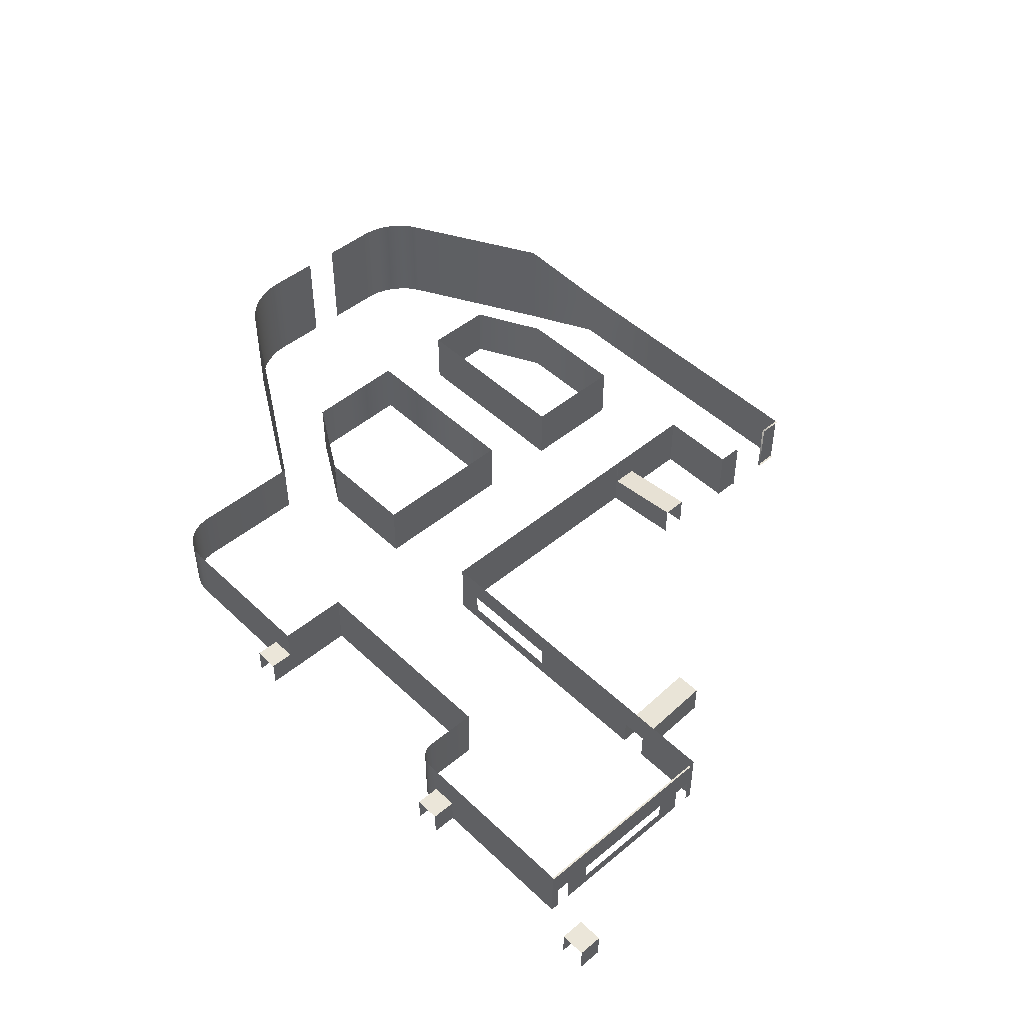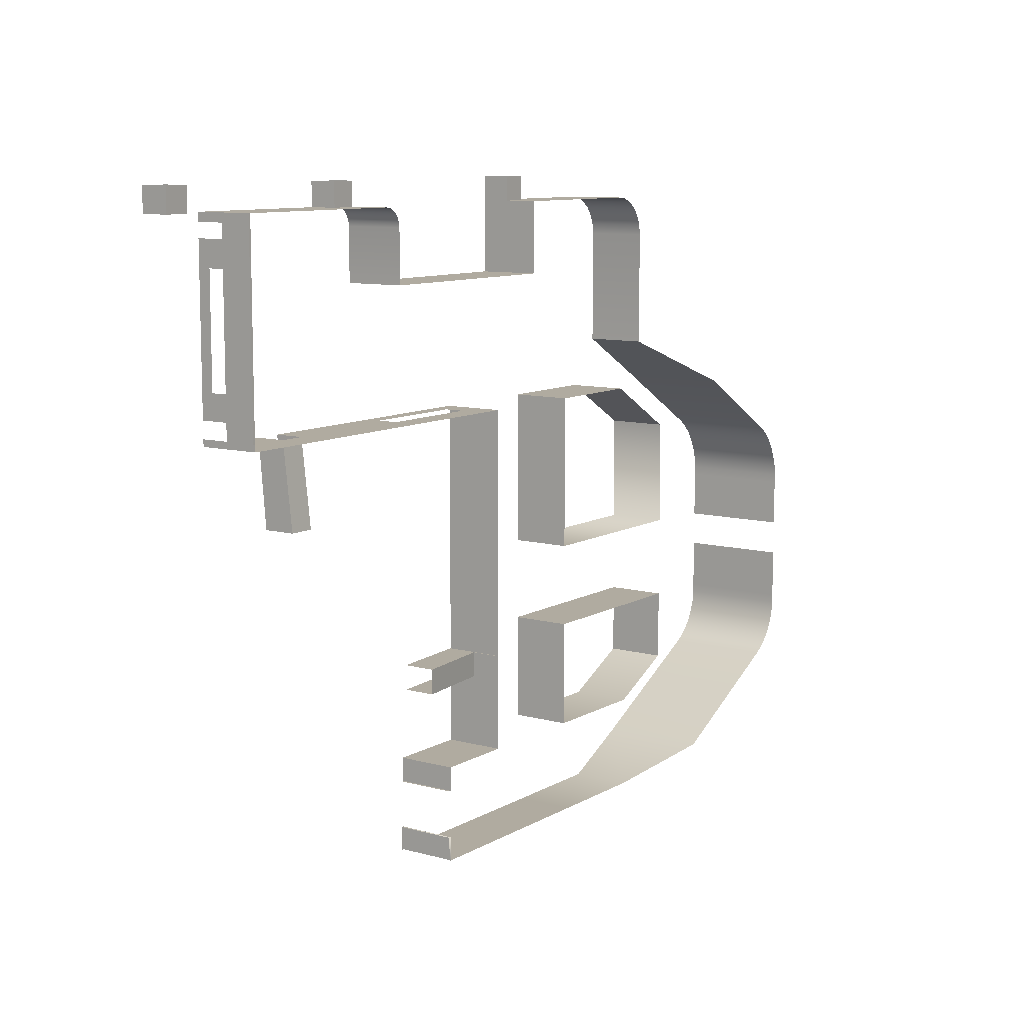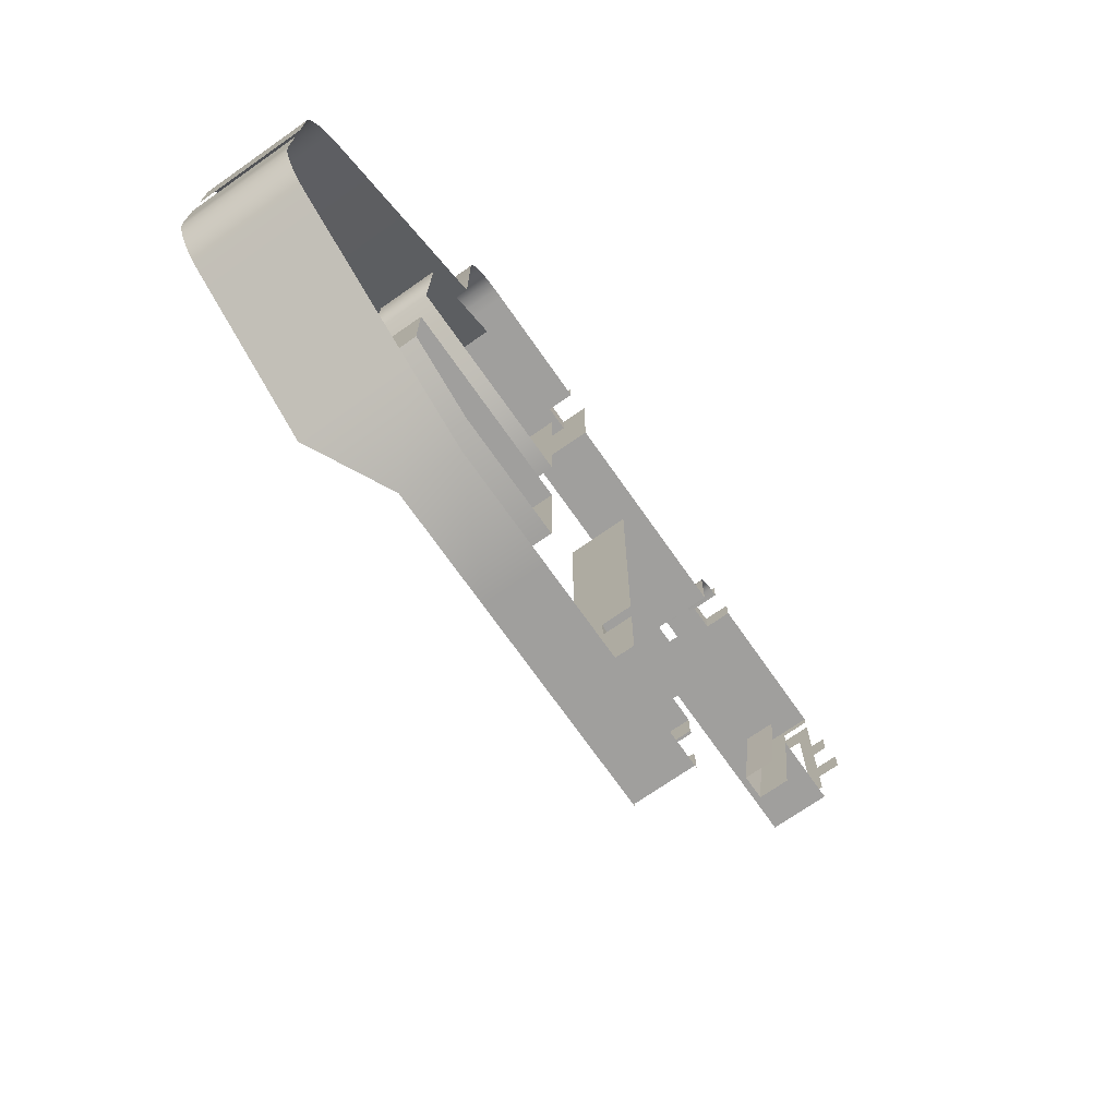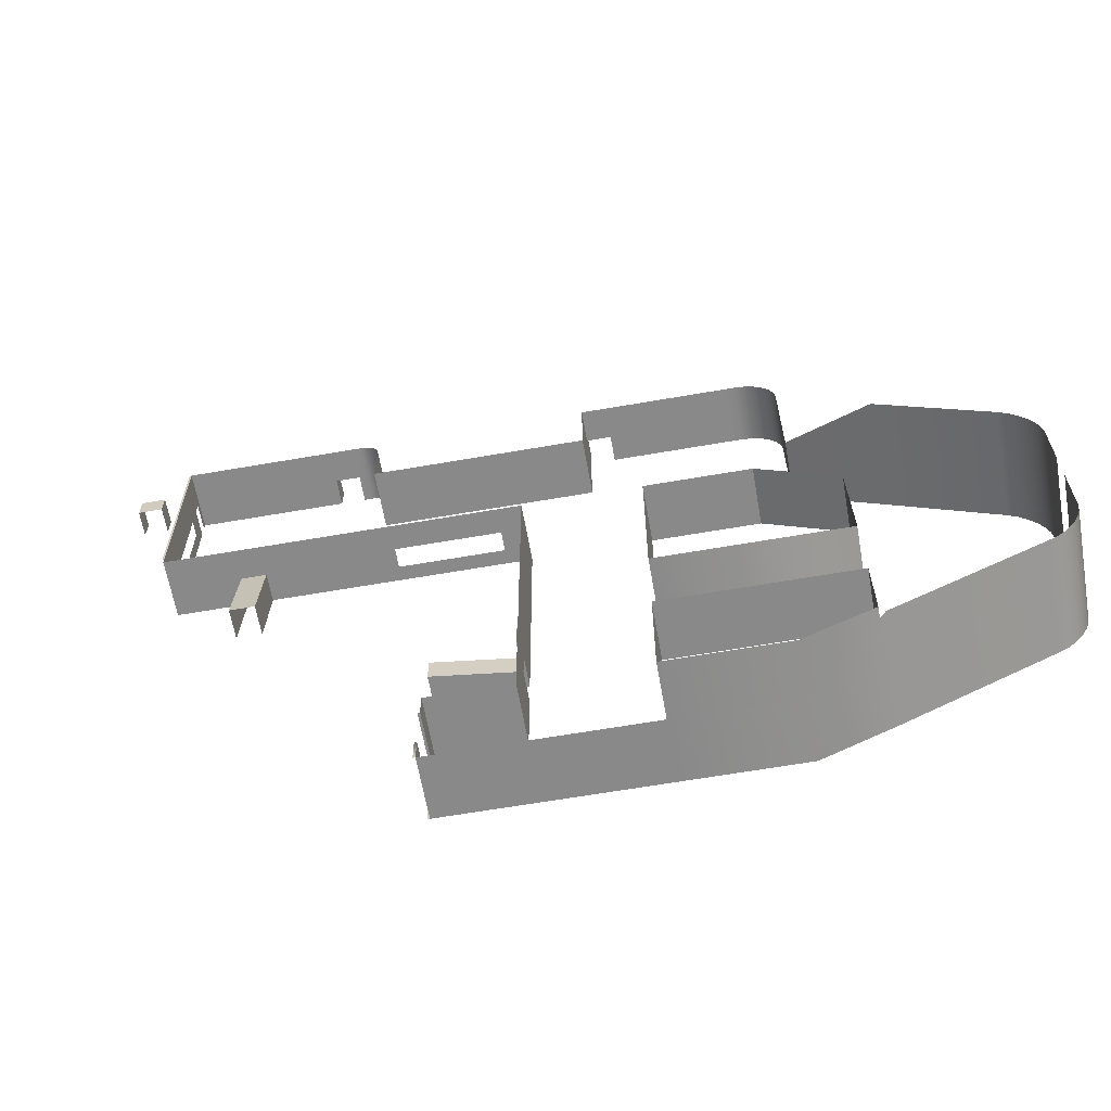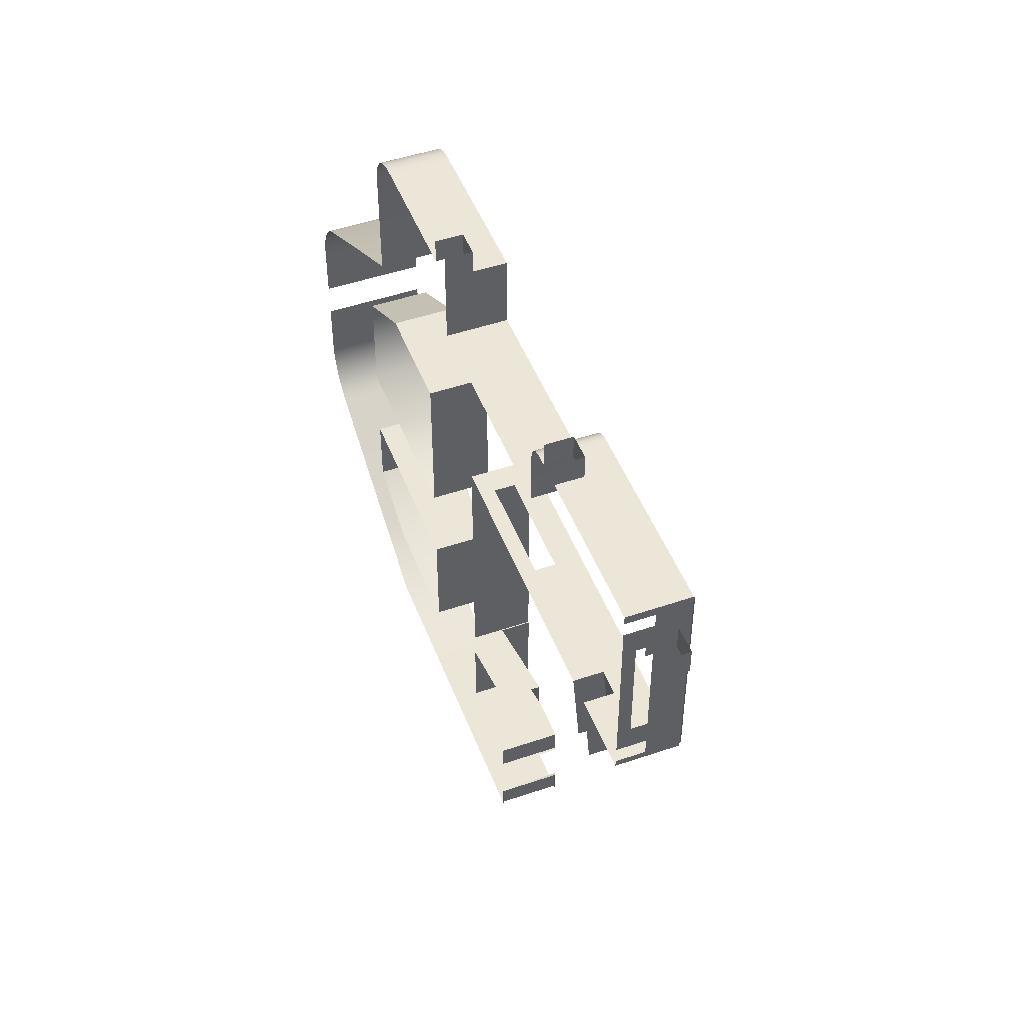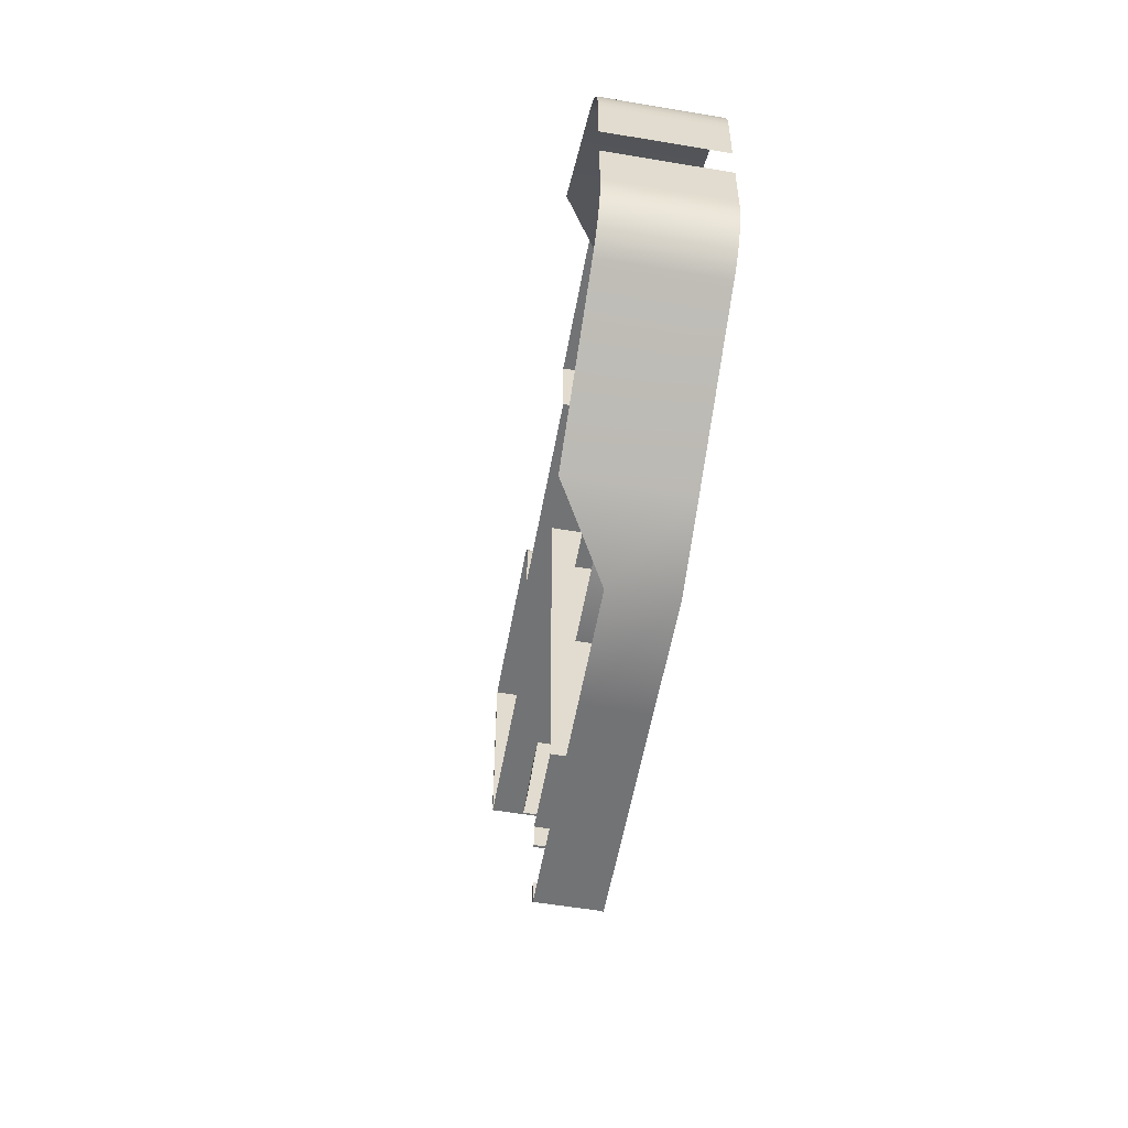
<metadata>
{"format":"obj","ext":"obj","renderer":"f3d","projection":"perspective","resolution":1024,"background":"white","views":[{"elev":47.3,"azim":46.9,"up":"+Y"},{"elev":9.8,"azim":125.1,"up":"+Z"},{"elev":-71.4,"azim":-55.0,"up":"+Z"},{"elev":-63.2,"azim":-170.0,"up":"+Z"},{"elev":48.6,"azim":69.2,"up":"+Z"},{"elev":-55.8,"azim":-100.1,"up":"+Z"}]}
</metadata>
<code>
o Plane.000
v 35.09 2.51 -3.909
v 35.09 2.51 -6
v 41.91 3.287 -6
v 41.91 3.287 -3.909
v 35 2.5 -3.909
v 35 5 -3.909
v 35.09 5.013 -3.909
v 35.09 0.007702 -3.909
v 35 2e-06 -3.909
v 41.91 0.5942 -6
v 42 0.6023 -6
v 42 3.298 -6
v 35.09 0.007711 -6
v 42 0.6023 -3.909
v 41.91 0.5942 -3.909
v 42 3.298 -3.909
v 35 2.5 -6
v 35.09 5.013 -6
v 35 5 -6
v 35 1.1e-05 -6
v 59 2.409 17
v 59 5 17
v 56.88 5 17
v 56.88 2.409 17
v 56.87 3.186 10
v 58.99 3.191 10
v 45.94 -1.8e-05 17
v 48 -3.3e-05 17
v 48 2.5 17
v 45.94 1.223 17
v 45.94 2.879 17
v 48 5 17
v 45.94 5 17
v 35 2.879 17
v 37.06 2.879 17
v 37.06 5 17
v 35 5 17
v 35 1.073 17
v 37.06 1.223 17
v 35 -1.8e-05 17
v 37.06 -1.8e-05 17
v 35 5 10
v 35 2.5 10
v 35 -2.2e-05 10
v 24.33 3.3e-05 -20
v 34.67 3.3e-05 -20
v 34.67 5 -20
v 24.33 5 -20
v 15 3.3e-05 -20
v 15 5 -20
v 41.8 2.5 -12
v 35 2.5 -12
v 35 5 -12
v 41.8 5 -12
v 41.8 3.3e-05 -20
v 41.8 5 -20
v 25 2.2e-05 -12
v 15 2.2e-05 -12
v 15 5 -12
v 25 5 -12
v 41.8 2.5 -14
v 41.8 5 -14
v 42 5 -14
v 42 2.5 -14
v 42 3.3e-05 -20
v 42 3.3e-05 -18
v 41.8 3.3e-05 -18
v 41.8 5 -18
v 42 5 -18
v 42 5 -20
v 25 0 -3
v 25 5 -3
v 25 -2.2e-05 10.02
v 25 -1.1e-05 4
v 25 5 4
v 25 5 10.02
v 25 -3.3e-05 17
v 25 5 17
v 65 2.292 17.56
v 65 2.292 18.94
v 65 5.01 18.94
v 65 5 17.56
v 65 2.292 21
v 65 5 21
v 59 -3.3e-05 17
v 65 -3.3e-05 17
v 65 2.318 17
v 65 0.9999 30
v 65 -5.5e-05 30
v 65 -5.5e-05 32.12
v 65 0.9999 32.12
v 65 -3.3e-05 17.56
v 65 5 17
v 65 5 30
v 65 2.292 30
v 65 2.292 32.12
v 65 5 31.87
v 65.16 5 31.87
v 65.16 5 30
v 65.16 5 21
v 65 1 18.94
v 65 1 21
v 65 -3.3e-05 18.94
v 65 -3.3e-05 21
v 65.16 5.01 18.94
v 9 0 -3
v 9 5 -3
v 9 -1.1e-05 4
v 9 5 4
v 50.34 -6.6e-05 36
v 50.34 -6.6e-05 34
v 50.34 2.244 34
v 50.34 2.244 36
v 9 3.3e-05 -17
v 9 9 -17
v 6 2.243 17
v -3.193 2.243 11.64
v -3.193 9 11.64
v 6 9 17
v -3.055 2.2e-05 -10.58
v -3.055 9 -10.58
v -6 2.243 6
v -6 2.243 2
v -6 9 2
v -6 9 6
v -6 0 -1
v -6 1.1e-05 -5.207
v -6 9 -5.207
v -6 9 -1
v -6 1.1e-05 -5.957
v -6 9 -5.957
v 9 1.1e-05 -9
v 9 5 -9
v 9.129 -2.2e-05 13
v 9.129 5 13
v 17.25 2.243 34
v 16.38 2.243 34
v 16.38 5 34
v 17.25 5 34
v 16 -3.3e-05 17
v 16 5 17
v 27.74 2.243 34
v 21.5 2.243 34
v 21.5 5 34
v 27.74 5 34
v 12.7 2.243 20.83
v 12.7 5.174 20.83
v 29.84 2.243 28
v 29.84 2.243 34
v 29.84 5 34
v 29.84 5 28
v 29.84 2.244 36
v 27.74 2.243 36
v 13 2.243 30.62
v 13 5 30.62
v 13.12 5 31.5
v 13.12 2.243 31.5
v 13.45 5 32.31
v 13.45 2.243 32.31
v 13.99 5 33.01
v 13.99 2.243 33.01
v 14.69 5 33.55
v 14.69 2.243 33.55
v 15.5 5 33.88
v 15.5 2.243 33.88
v 13 2.243 21
v 13 5 21
v -3.817 9 -10.11
v -3.817 2.2e-05 -10.11
v -4.528 9 -9.459
v -4.528 2.2e-05 -9.459
v -5.137 9 -8.657
v -5.137 1.1e-05 -8.657
v -5.605 9 -7.766
v -5.605 1.1e-05 -7.766
v -5.9 9 -6.845
v -5.9 1.1e-05 -6.845
v -3.193 -2.2e-05 11.64
v -3.919 -2.2e-05 11.1
v -3.919 2.243 11.1
v -4.596 -2.2e-05 10.38
v -4.596 2.243 10.38
v -5.178 -2.2e-05 9.528
v -5.178 2.243 9.528
v -5.624 -1.1e-05 8.594
v -5.624 2.243 8.594
v -5.904 -1.1e-05 7.647
v -5.904 2.243 7.647
v -6 -1.1e-05 6.75
v -6 2.243 6.75
v -6 9 6.75
v 15.7 -3.3e-05 16.83
v 15.7 5 16.83
v 13 -3.3e-05 21
v 12.7 -3.3e-05 20.83
v 49.58 2.27 34
v 49.58 5 34
v 50 5 34
v 65 2.292 34
v 52.42 2.244 34
v 53 5 34
v 65 5 34
v 48 2.27 32.42
v 48 5 32.42
v 48.05 5 32.83
v 48.05 2.27 32.83
v 48.21 5 33.21
v 48.21 2.27 33.21
v 48.46 5 33.54
v 48.46 2.27 33.54
v 48.79 5 33.79
v 48.79 2.27 33.79
v 49.17 5 33.95
v 49.17 2.27 33.95
v 48 2.27 28
v 48 5 28
v -6 -1.1e-05 6
v -5.904 9 7.647
v -5.624 9 8.594
v -5.178 9 9.528
v -4.596 9 10.38
v -3.919 9 11.1
v 13 -5.5e-05 30.62
v 15.5 -6.6e-05 33.88
v 16.38 -6.6e-05 34
v 14.69 -5.5e-05 33.55
v 13.99 -5.5e-05 33.01
v 13.45 -5.5e-05 32.31
v 13.12 -5.5e-05 31.5
v 27.74 -6.6e-05 36
v 27.74 -6.6e-05 34
v 21.5 -6.6e-05 34
v 17.25 -6.6e-05 34
v 6 -3.3e-05 17
v -6 -0 2
v 29.84 -6.6e-05 34
v 29.84 -6.6e-05 36
v 29.84 -5.5e-05 28
v 52.42 -6.6e-05 34
v 52.42 -6.6e-05 36
v 52.42 2.249 36
v 68.44 -6.6e-05 36
v 68.44 -6.6e-05 34
v 68.44 2.249 34
v 68.44 2.249 36
v 48 -5.5e-05 32.42
v 48 -5.5e-05 28
v 49.17 -6.6e-05 33.95
v 49.58 -6.6e-05 34
v 48.79 -6.6e-05 33.79
v 48.46 -5.5e-05 33.54
v 48.21 -5.5e-05 33.21
v 48.05 -5.5e-05 32.83
v 65 -6.6e-05 34
v 70.53 -6.6e-05 34
v 70.53 -6.6e-05 36
v 70.53 2.249 36
v 70.53 2.249 34
v 65.16 5 17.56
v 65 5 33.27
v 65 2.292 33.28
v 65.16 5 34
v 65.16 5 33.27
v 65 -5.9e-05 33.28
v 56.88 -3.3e-05 17
v 35 2.2e-05 -12
v 41.8 2.2e-05 -14
v 42 2.2e-05 -14
v 41.8 2.2e-05 -12
v 56.87 0.6023 10
v 58.99 0.6023 10
f 1 2 3 4
f 1 5 6 7
f 8 9 5 1
f 10 11 12 3
f 13 10 3 2
f 14 15 4 16
f 16 4 3 12
f 17 2 18 19
f 20 13 2 17
f 15 8 1 4
f 7 1 2 18
f 6 19 17 5
f 2 1 5 17
f 21 22 23 24
f 21 24 25 26
f 27 28 29 30
f 30 29 31
f 31 29 32 33
f 34 35 36 37
f 35 31 33 36
f 38 39 35 34
f 40 41 39 38
f 41 27 30 39
f 34 37 42 43
f 40 38 43 44
f 38 34 43
f 45 46 47 48
f 49 45 48 50
f 51 52 53 54
f 46 55 56 47
f 57 58 59 60
f 61 51 54 62
f 61 62 63 64
f 55 65 66 67
f 68 67 66 69
f 56 55 67 68
f 70 56 68 69
f 71 57 60 72
f 52 17 19 53
f 73 74 75 76
f 5 43 42 6
f 77 73 76 78
f 79 80 81 82
f 81 80 83 84
f 85 86 87 21
f 88 89 90 91
f 79 87 86 92
f 79 82 93 87
f 94 95 96 97
f 95 88 91 96
f 94 97 98 99
f 84 94 99 100
f 84 83 95 94
f 80 101 102 83
f 101 103 104 102
f 102 104 89 88
f 105 81 84 100
f 106 71 72 107
f 74 108 109 75
f 110 111 112 113
f 114 49 50 115
f 116 117 118 119
f 120 114 115 121
f 122 123 124 125
f 126 127 128 129
f 127 130 131 128
f 132 106 107 133
f 108 134 135 109
f 136 137 138 139
f 140 77 78 141
f 142 143 144 145
f 146 116 119 147
f 143 136 139 144
f 148 149 150 151
f 142 149 152 153
f 154 155 156 157
f 157 156 158 159
f 159 158 160 161
f 161 160 162 163
f 163 162 164 165
f 165 164 138 137
f 154 166 167 155
f 120 121 168 169
f 169 168 170 171
f 171 170 172 173
f 173 172 174 175
f 175 174 176 177
f 177 176 131 130
f 117 178 179 180
f 180 179 181 182
f 182 181 183 184
f 184 183 185 186
f 186 185 187 188
f 188 187 189 190
f 190 122 125 191
f 58 132 133 59
f 134 192 193 135
f 141 193 192 140
f 146 166 194 195
f 112 196 197 198
f 29 24 23 32
f 199 200 201 202
f 21 87 93 22
f 203 204 205 206
f 206 205 207 208
f 208 207 209 210
f 210 209 211 212
f 212 211 213 214
f 214 213 197 196
f 203 215 216 204
f 147 167 166 146
f 189 217 122 190
f 218 188 190 191
f 219 186 188 218
f 220 184 186 219
f 221 182 184 220
f 222 180 182 221
f 118 117 180 222
f 223 194 166 154
f 224 165 137 225
f 226 163 165 224
f 227 161 163 226
f 228 159 161 227
f 229 157 159 228
f 223 154 157 229
f 230 231 142 153
f 232 233 136 143
f 195 234 116 146
f 231 232 143 142
f 233 225 137 136
f 217 235 123 122
f 234 178 117 116
f 236 237 152 149
f 238 236 149 148
f 145 150 149 142
f 239 240 241 200
f 242 243 244 245
f 241 113 112 200
f 200 112 198 201
f 246 247 215 203
f 248 214 196 249
f 250 212 214 248
f 251 210 212 250
f 252 208 210 251
f 253 206 208 252
f 246 203 206 253
f 111 249 196 112
f 254 239 200 199
f 255 256 257 258
f 257 245 244 258
f 82 81 105 259
f 260 261 199 202
f 260 202 262 263
f 254 199 261 264
f 97 260 263 98
f 97 96 261 260
f 148 151 216 215
f 148 215 247 238
f 28 265 24 29
f 9 44 43 5
f 266 20 17 52
f 267 61 64 268
f 267 269 51 61
f 269 266 52 51
f 265 270 25 24
f 85 21 26 271

</code>
